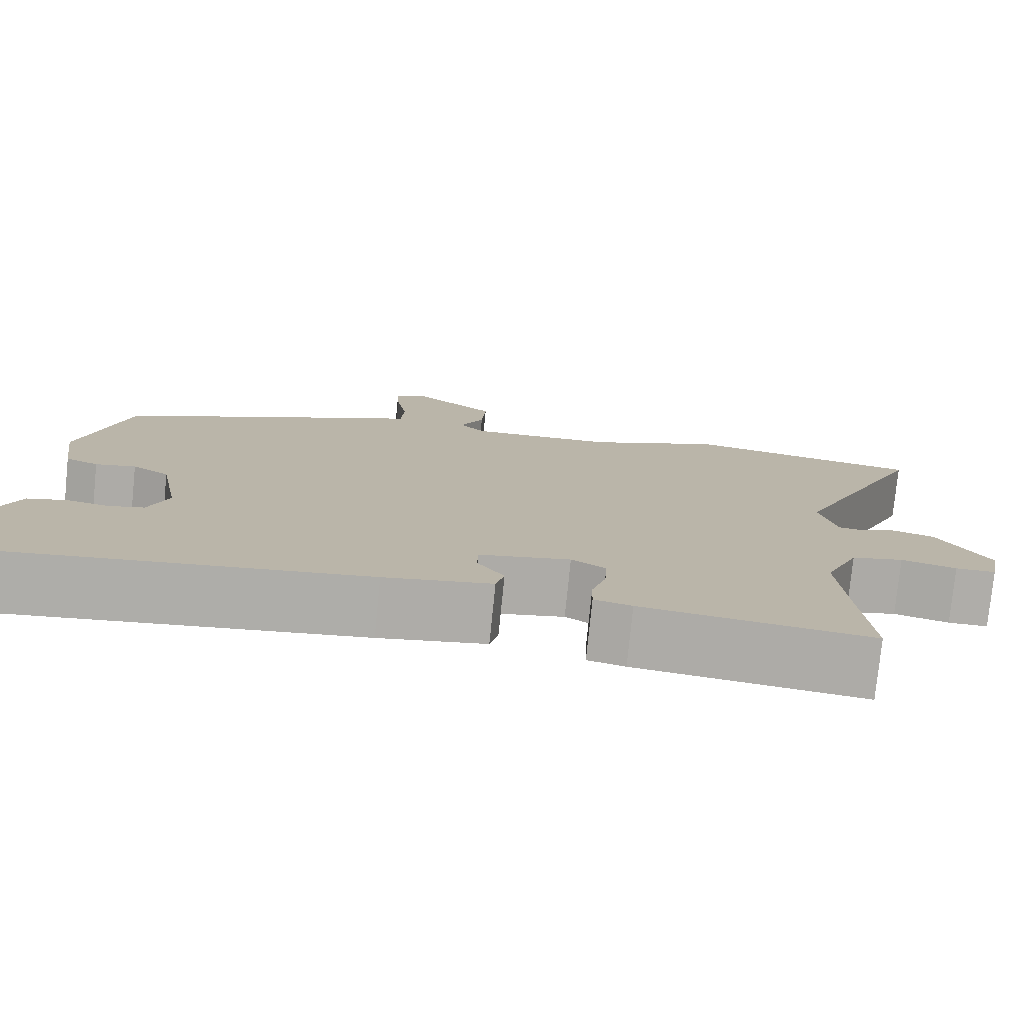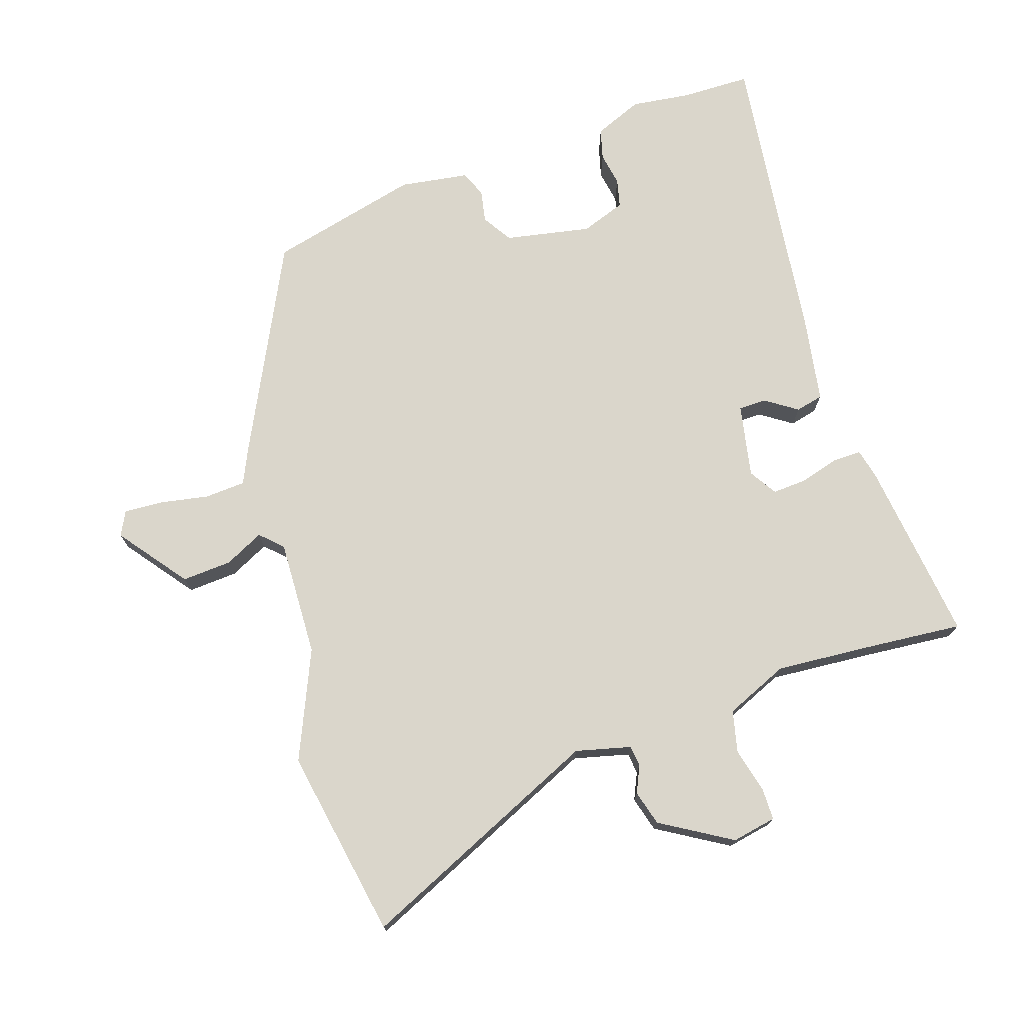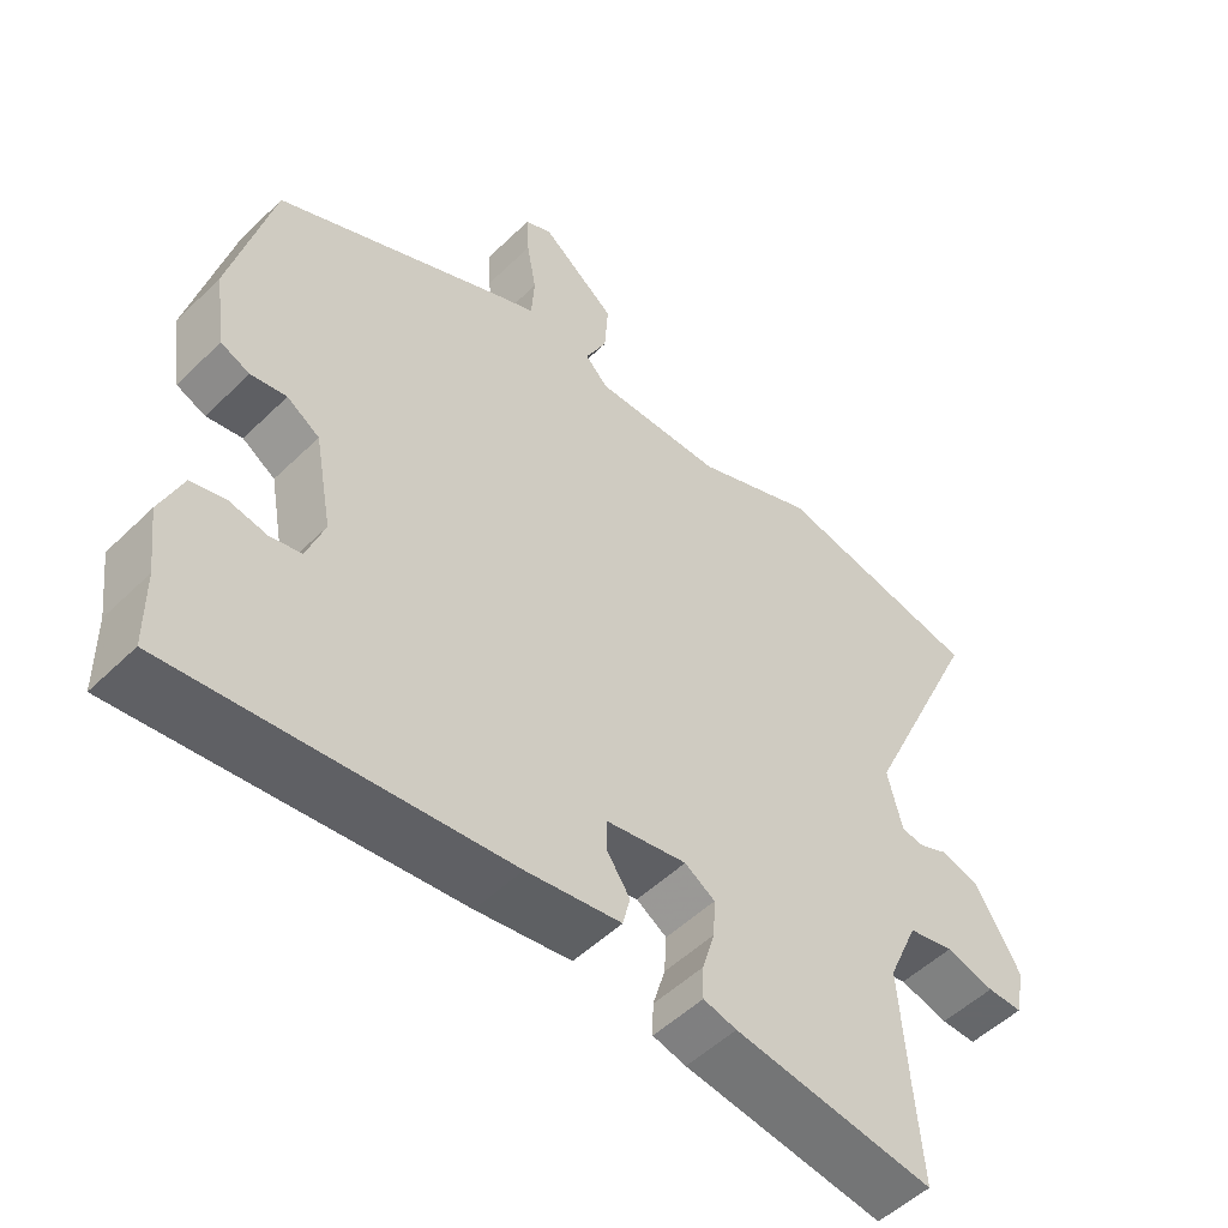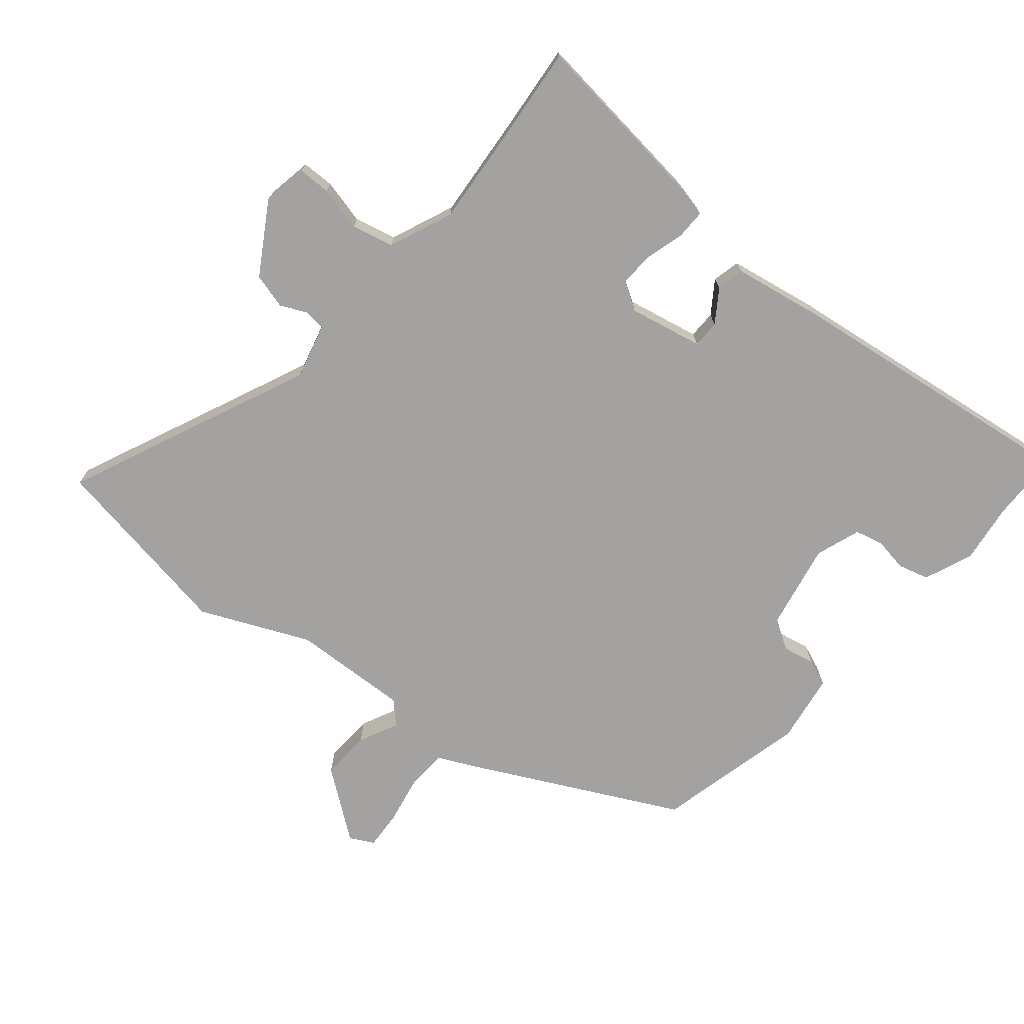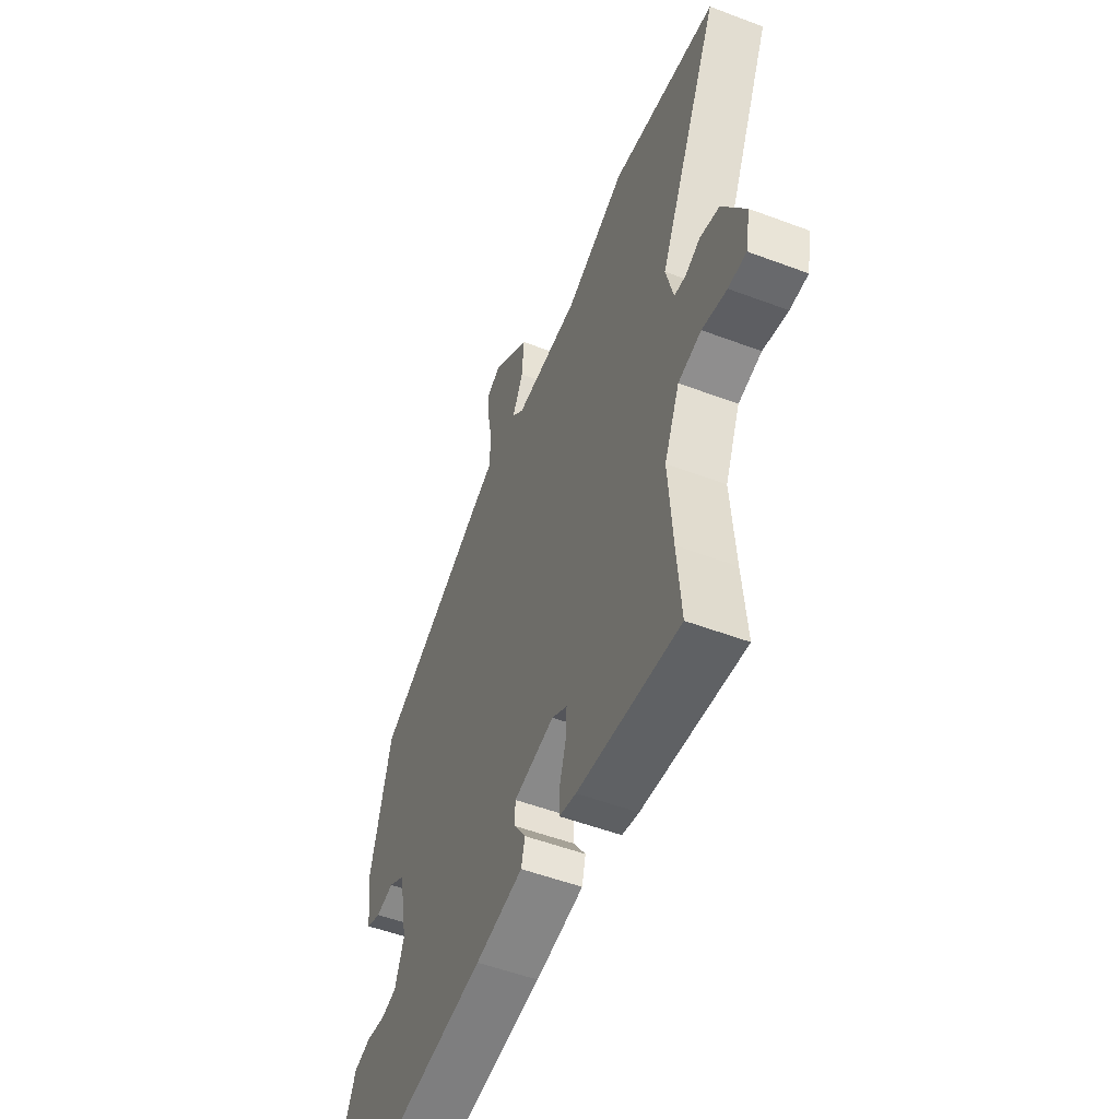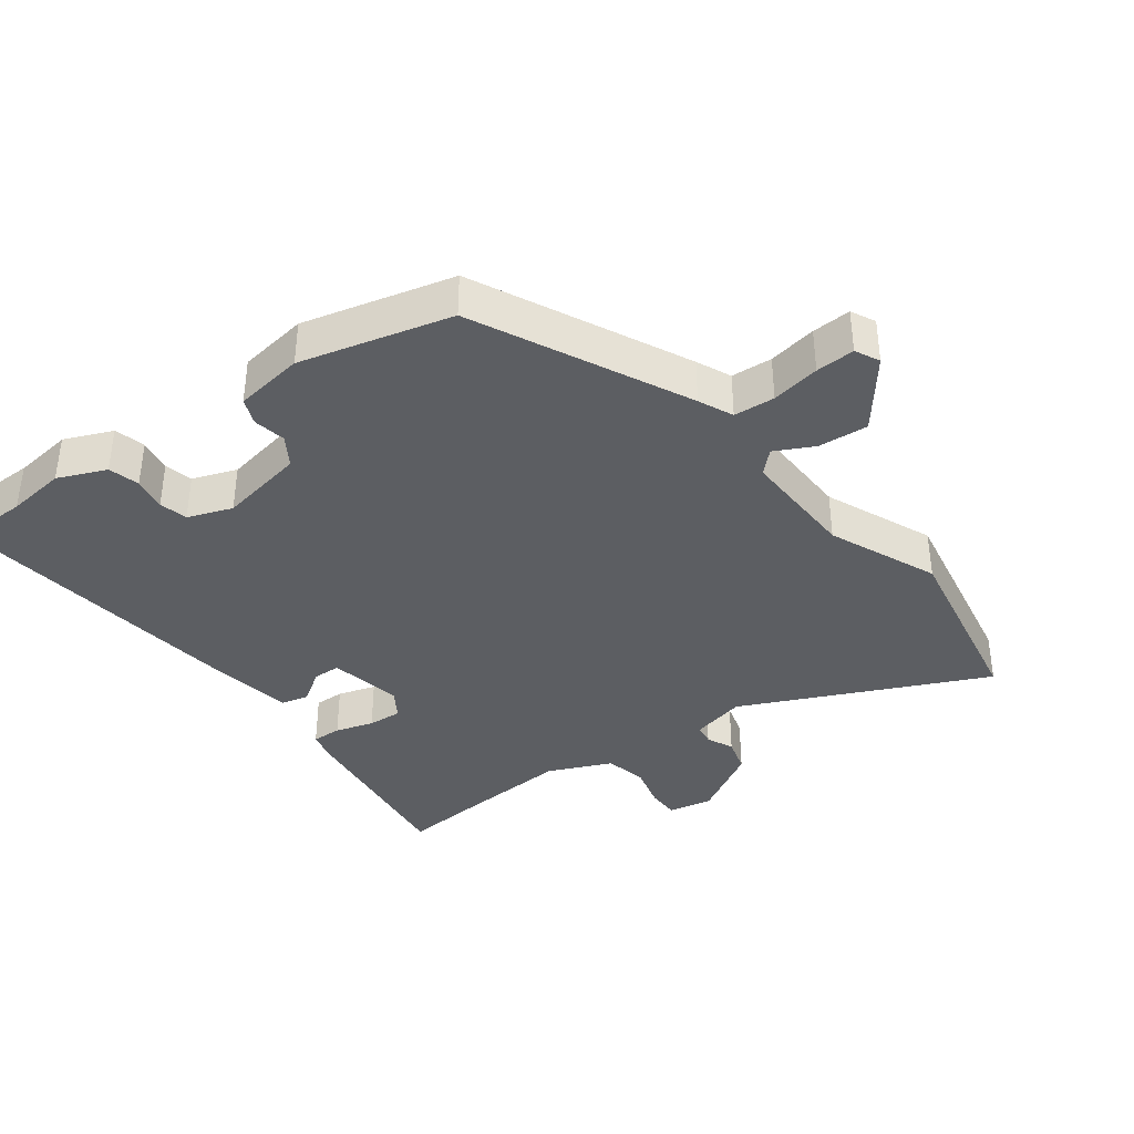
<metadata>
{"format":"obj","ext":"obj","renderer":"f3d","projection":"perspective","resolution":1024,"background":"white","views":[{"elev":-77.4,"azim":-5.8,"up":"+Z"},{"elev":73.8,"azim":72.1,"up":"+Y"},{"elev":-52.0,"azim":-43.8,"up":"+Z"},{"elev":-72.7,"azim":140.8,"up":"+Y"},{"elev":-52.8,"azim":68.0,"up":"+Z"},{"elev":-37.7,"azim":-53.5,"up":"+Y"}]}
</metadata>
<code>
v 0.491 0.07 -0.392
v 0.502 0.07 -0.525
v 0.23 0.07 -0.49
v 0.185 0.07 -0.479
v 0.186 0.07 -0.435
v 0.203 0.07 -0.378
v 0.206 0.07 -0.327
v 0.165 0.07 -0.301
v 0.056 0.07 -0.322
v 0.055 0.07 -0.363
v 0.087 0.07 -0.411
v 0.077 0.07 -0.452
v -0.051 0.07 -0.473
v -0.5 0.07 -0.527
v -0.501 0.07 -0.424
v -0.512 0.07 -0.336
v -0.482 0.07 -0.264
v -0.436 0.07 -0.252
v -0.386 0.07 -0.261
v -0.344 0.07 -0.251
v -0.32 0.07 -0.185
v -0.344 0.07 -0.057
v -0.388 0.07 -0.029
v -0.436 0.07 -0.038
v -0.475 0.07 -0.022
v -0.49 0.07 0.081
v -0.434 0.07 0.305
v -0.121 0.07 0.457
v -0.07 0.07 0.48
v -0.066 0.07 0.541
v -0.079 0.07 0.613
v -0.082 0.07 0.671
v -0.046 0.07 0.689
v 0.055 0.07 0.611
v 0.05 0.07 0.537
v 0.021 0.07 0.479
v 0.052 0.07 0.447
v 0.226 0.07 0.452
v 0.388 0.07 0.521
v 0.67 0.07 0.469
v 0.505 0.07 0.108
v 0.525 0.07 0.026
v 0.556 0.07 0.022
v 0.596 0.07 0.04
v 0.648 0.07 0.025
v 0.71 0.07 -0.08
v 0.697 0.07 -0.146
v 0.649 0.07 -0.146
v 0.583 0.07 -0.129
v 0.521 0.07 -0.143
v 0.48 0.07 -0.237
v 0.491 0 -0.392
v 0.502 0 -0.525
v 0.23 0 -0.49
v 0.185 0 -0.479
v 0.186 0 -0.435
v 0.203 0 -0.378
v 0.206 0 -0.327
v 0.165 0 -0.301
v 0.056 0 -0.322
v 0.055 0 -0.363
v 0.087 0 -0.411
v 0.077 0 -0.452
v -0.051 0 -0.473
v -0.5 0 -0.527
v -0.501 0 -0.424
v -0.512 0 -0.336
v -0.482 0 -0.264
v -0.436 0 -0.252
v -0.386 0 -0.261
v -0.344 0 -0.251
v -0.32 0 -0.185
v -0.344 0 -0.057
v -0.388 0 -0.029
v -0.436 0 -0.038
v -0.475 0 -0.022
v -0.49 0 0.081
v -0.434 0 0.305
v -0.121 0 0.457
v -0.07 0 0.48
v -0.066 0 0.541
v -0.079 0 0.613
v -0.082 0 0.671
v -0.046 0 0.689
v 0.055 0 0.611
v 0.05 0 0.537
v 0.021 0 0.479
v 0.052 0 0.447
v 0.226 0 0.452
v 0.388 0 0.521
v 0.67 0 0.469
v 0.505 0 0.108
v 0.525 0 0.026
v 0.556 0 0.022
v 0.596 0 0.04
v 0.648 0 0.025
v 0.71 0 -0.08
v 0.697 0 -0.146
v 0.649 0 -0.146
v 0.583 0 -0.129
v 0.521 0 -0.143
v 0.48 0 -0.237
f 47 48 49
f 46 47 49
f 45 46 49
f 44 45 49
f 43 44 49
f 42 43 49 50
f 41 42 50 51
f 38 39 40 41
f 37 38 41 51
f 34 35 36
f 33 34 36
f 32 33 36
f 31 32 36
f 30 31 36
f 37 51 1
f 36 37 1
f 30 36 1
f 29 30 1
f 27 28 29
f 26 27 29
f 25 26 29
f 24 25 29
f 23 24 29
f 17 18 19
f 16 17 19
f 15 16 19
f 15 19 20
f 14 15 20
f 13 14 20
f 12 13 20
f 11 12 20
f 10 11 20
f 9 10 20 21
f 4 5 6
f 3 4 6
f 2 3 6
f 1 2 6
f 1 6 7
f 22 23 29 1
f 8 9 21 22
f 1 7 8
f 1 8 22
f 100 99 98
f 100 98 97
f 100 97 96
f 100 96 95
f 100 95 94
f 101 100 94 93
f 102 101 93 92
f 92 91 90 89
f 102 92 89 88
f 87 86 85
f 87 85 84
f 87 84 83
f 87 83 82
f 87 82 81
f 52 102 88
f 52 88 87
f 52 87 81
f 52 81 80
f 80 79 78
f 80 78 77
f 80 77 76
f 80 76 75
f 80 75 74
f 70 69 68
f 70 68 67
f 70 67 66
f 71 70 66
f 71 66 65
f 71 65 64
f 71 64 63
f 71 63 62
f 71 62 61
f 72 71 61 60
f 57 56 55
f 57 55 54
f 57 54 53
f 57 53 52
f 58 57 52
f 52 80 74 73
f 73 72 60 59
f 59 58 52
f 73 59 52
f 1 52 53 2
f 2 53 54 3
f 3 54 55 4
f 4 55 56 5
f 5 56 57 6
f 6 57 58 7
f 7 58 59 8
f 8 59 60 9
f 9 60 61 10
f 10 61 62 11
f 11 62 63 12
f 12 63 64 13
f 13 64 65 14
f 14 65 66 15
f 15 66 67 16
f 16 67 68 17
f 17 68 69 18
f 18 69 70 19
f 19 70 71 20
f 20 71 72 21
f 21 72 73 22
f 22 73 74 23
f 23 74 75 24
f 24 75 76 25
f 25 76 77 26
f 26 77 78 27
f 27 78 79 28
f 28 79 80 29
f 29 80 81 30
f 30 81 82 31
f 31 82 83 32
f 32 83 84 33
f 33 84 85 34
f 34 85 86 35
f 35 86 87 36
f 36 87 88 37
f 37 88 89 38
f 38 89 90 39
f 39 90 91 40
f 40 91 92 41
f 41 92 93 42
f 42 93 94 43
f 43 94 95 44
f 44 95 96 45
f 45 96 97 46
f 46 97 98 47
f 47 98 99 48
f 48 99 100 49
f 49 100 101 50
f 50 101 102 51
f 51 102 52 1

</code>
